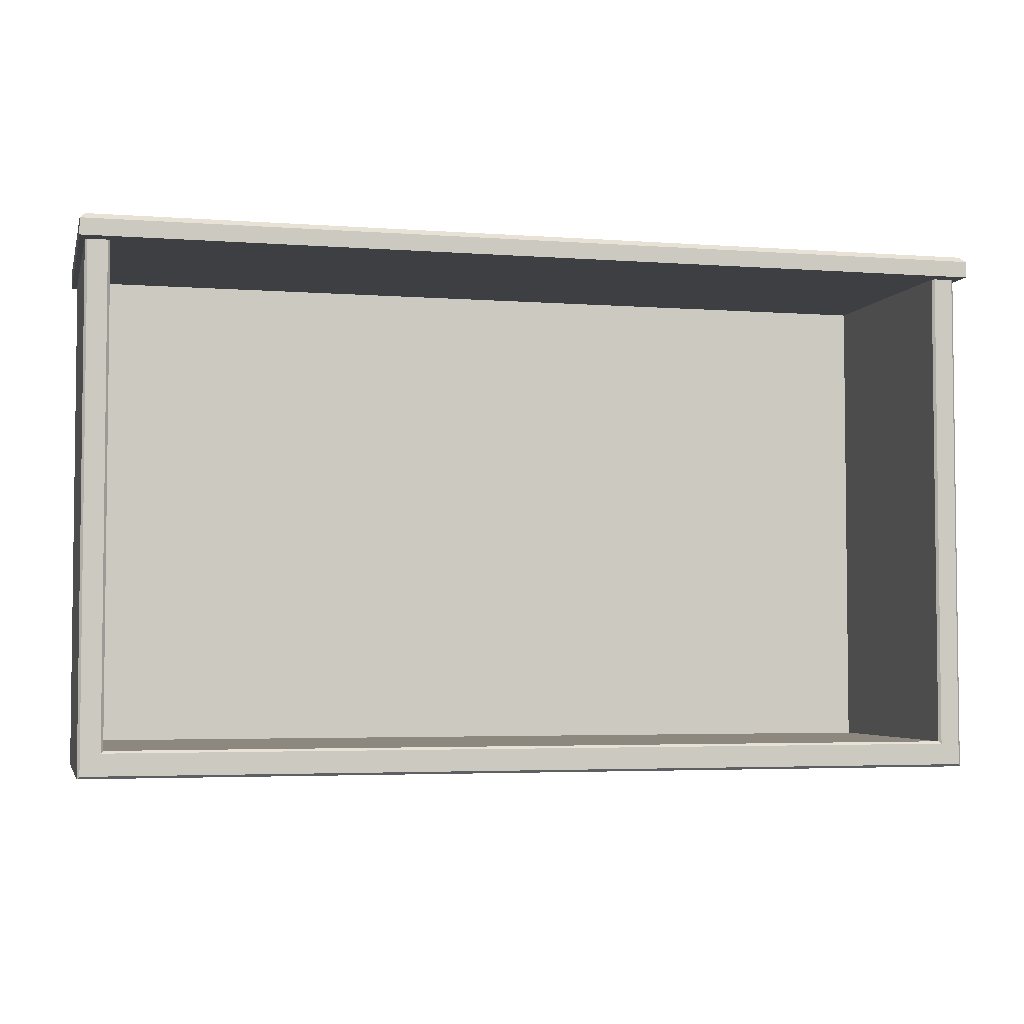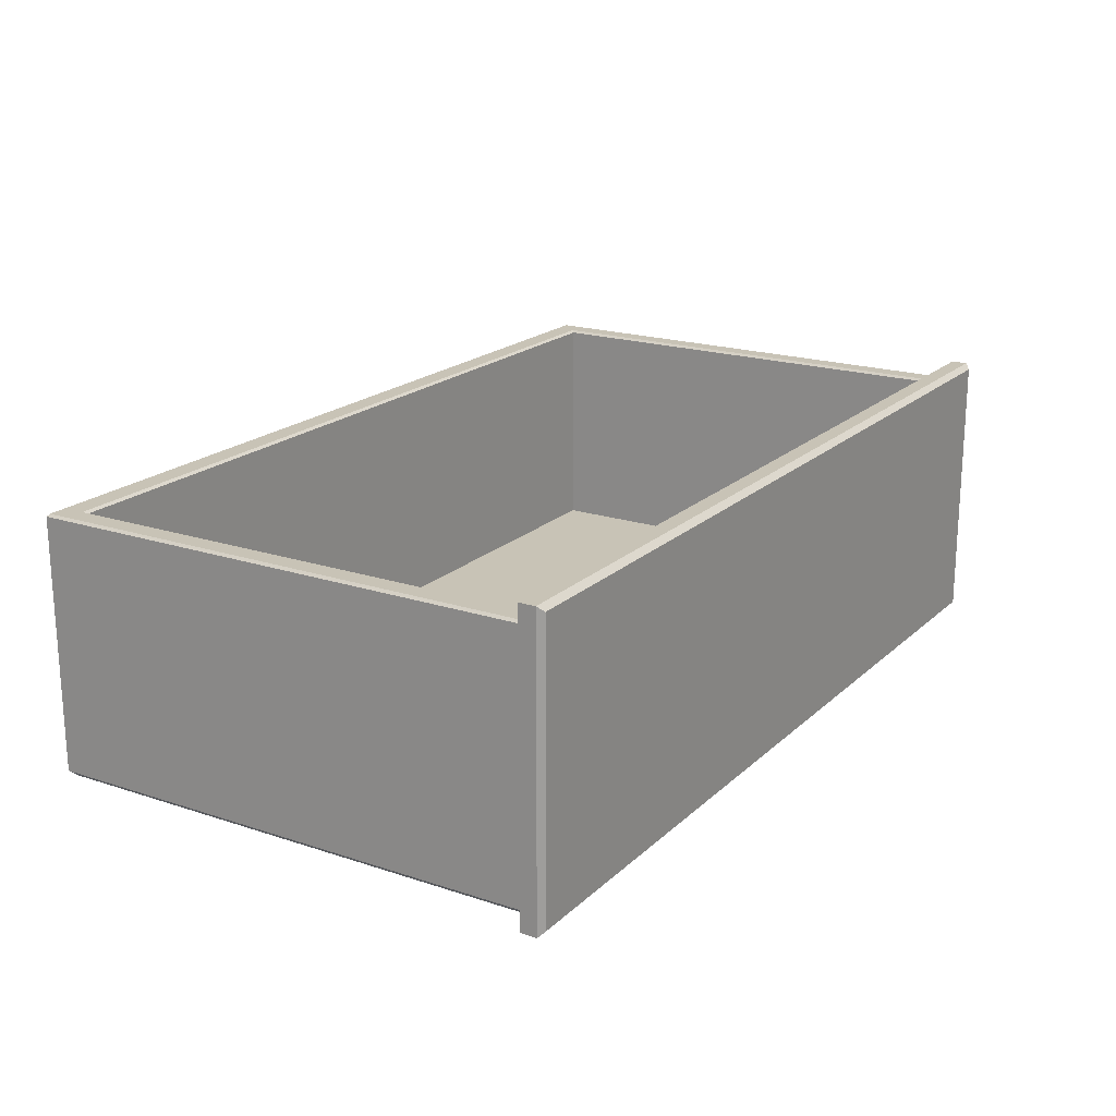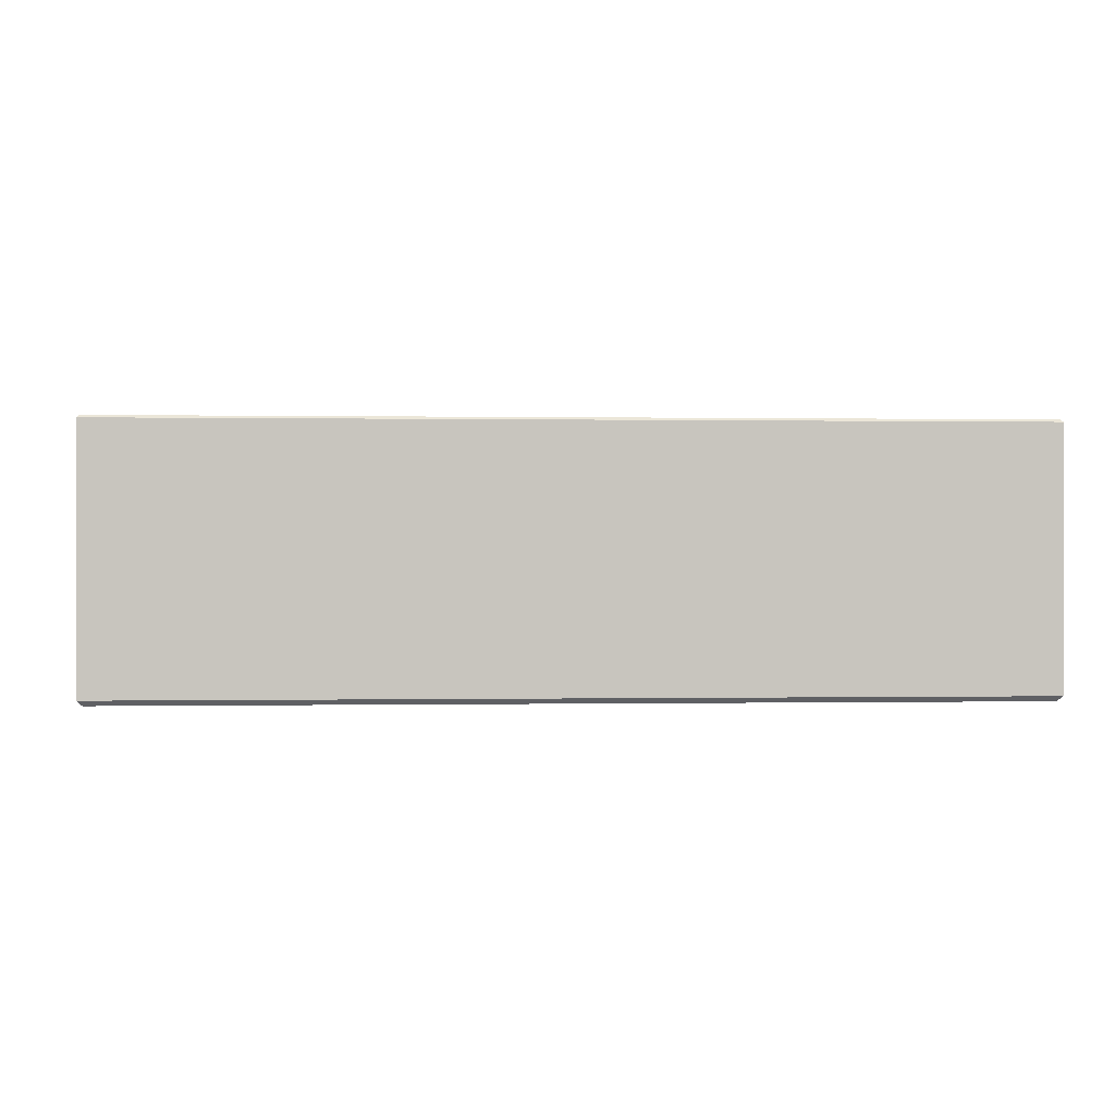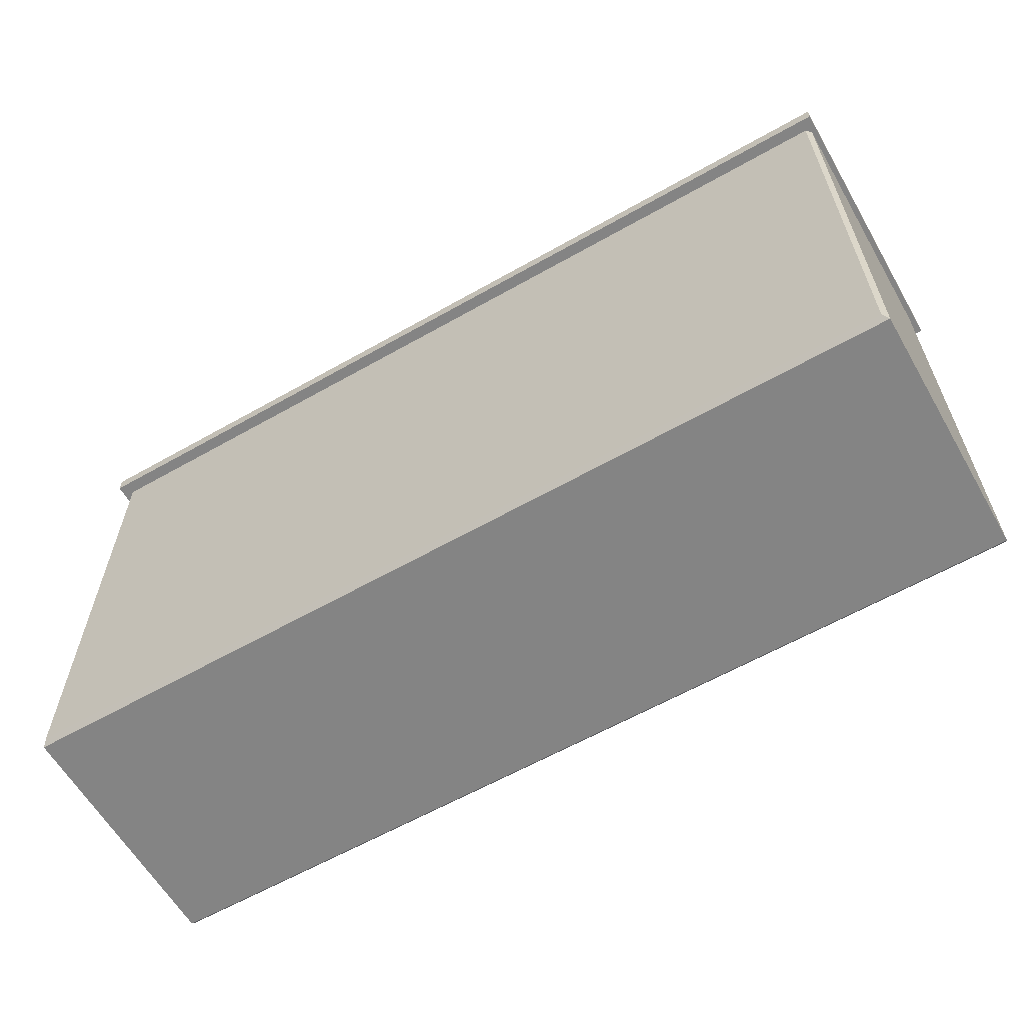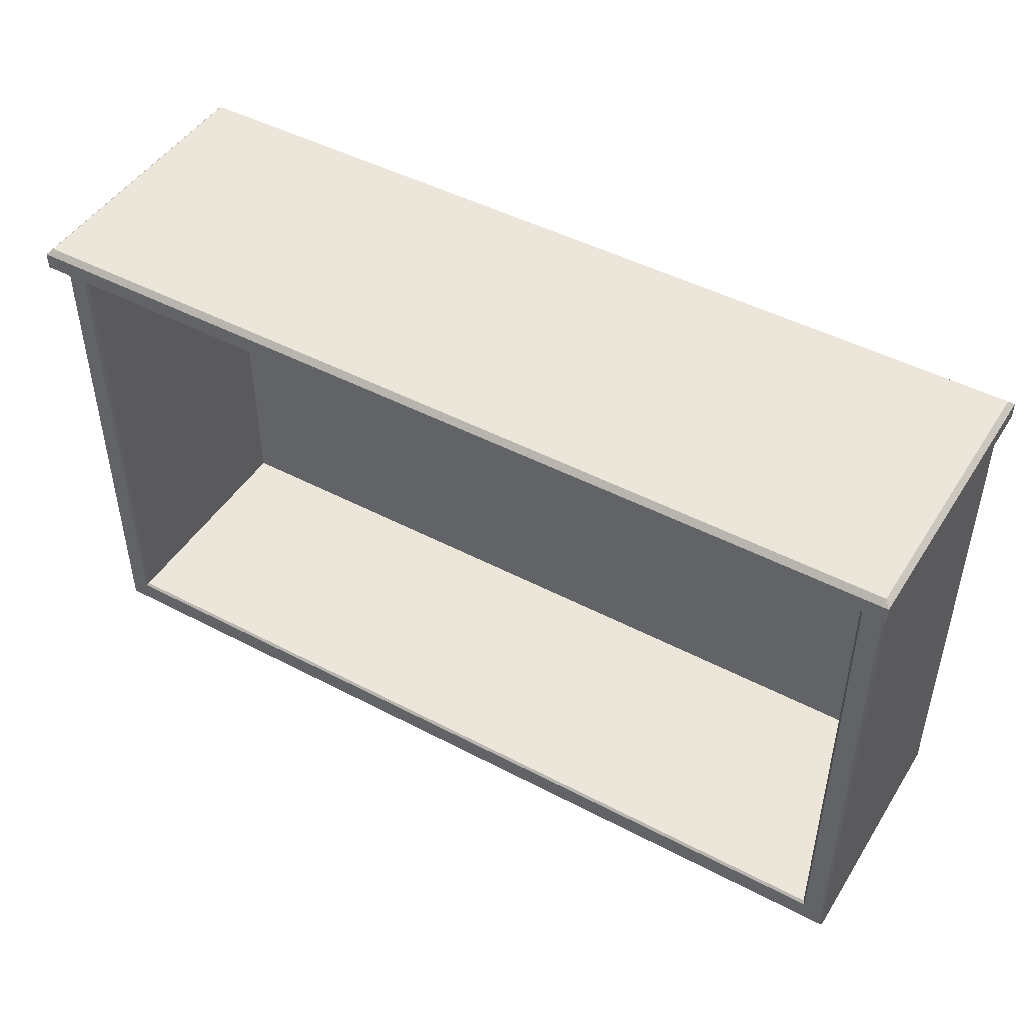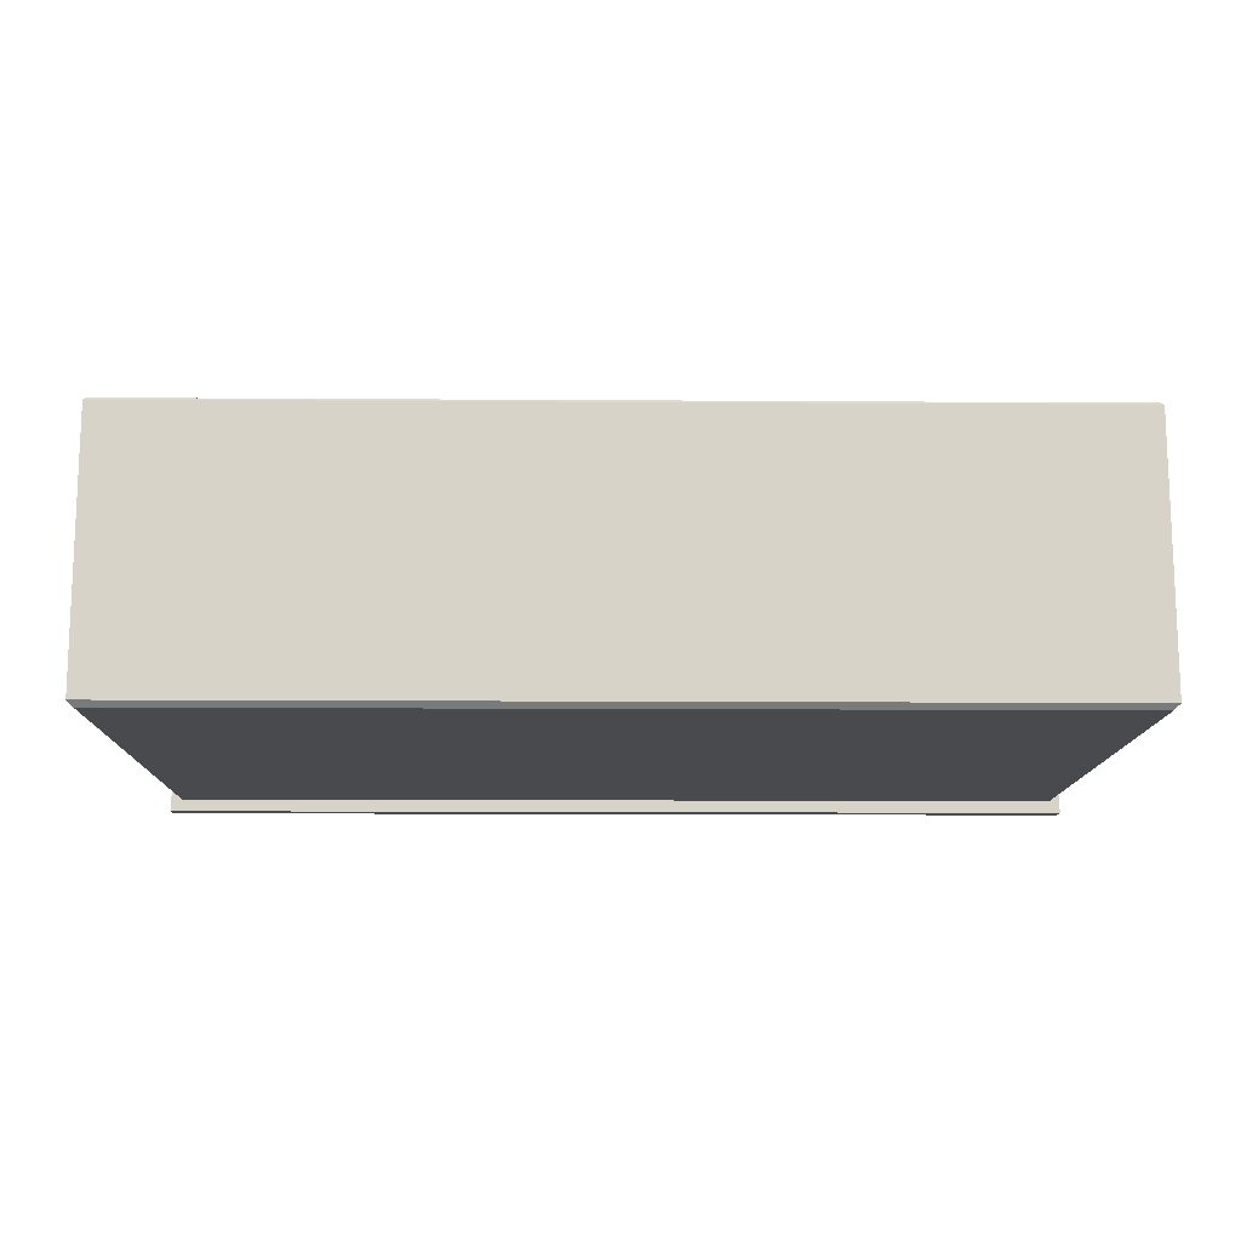
<metadata>
{"format":"obj","ext":"obj","renderer":"f3d","projection":"perspective","resolution":1024,"background":"white","views":[{"elev":-4.0,"azim":166.2,"up":"+Z"},{"elev":19.4,"azim":-58.3,"up":"+Y"},{"elev":-0.0,"azim":176.0,"up":"+Y"},{"elev":-61.3,"azim":30.0,"up":"+Z"},{"elev":46.8,"azim":-149.2,"up":"+Z"},{"elev":-12.9,"azim":179.1,"up":"+Y"}]}
</metadata>
<code>
v 0 95.16 30.45
v -36.53 97.39 30.45
v 0 97.39 30.45
v 0 97.39 -11.17
v -36.53 97.39 -11.17
v 36.53 97.39 30.45
v 36.53 97.39 -11.17
v -38.58 117.3 -13.41
v -38.38 117.5 -13.21
v 0 117.3 -13.41
v 0 117.5 -13.21
v 38.58 117.3 -13.41
v 38.38 117.5 -13.21
v -36.53 117.3 30.45
v -36.74 117.5 30.45
v -36.53 117.3 -11.17
v -36.74 117.5 -11.37
v 0 117.5 -11.37
v 0 117.3 -11.17
v -38.38 117.5 30.45
v -38.58 117.3 30.45
v 38.58 117.3 30.45
v 38.38 117.5 30.45
v 36.74 117.5 30.45
v 36.53 117.3 30.45
v 36.53 117.3 -11.17
v 36.74 117.5 -11.37
v -38.58 95.6 30.45
v -38.14 95.16 30.45
v -38.14 95.16 -12.97
v -38.58 95.6 -13.41
v 38.14 95.16 30.45
v 38.58 95.6 30.45
v 38.14 95.16 -12.97
v 38.58 95.6 -13.41
v 0 95.16 -12.97
v 0 95.6 -13.41
v -39.07 119 30.45
v 39.07 119 30.45
v -39.07 94.12 30.45
v 39.07 94.12 30.45
v -38.6 94.58 32.32
v -39.07 94.12 31.85
v 38.6 94.58 32.32
v 39.07 94.12 31.85
v -38.6 118.6 32.32
v -39.07 119 31.85
v 38.6 118.6 32.32
v 39.07 119 31.85
f 2 3 4 5
f 3 6 7 4
f 8 9 11 10
f 9 8 21 20
f 10 11 13 12
f 12 13 23 22
f 15 14 16 17
f 17 16 19 18
f 18 19 26 27
f 25 24 27 26
f 9 20 15 17
f 27 24 23 13
f 19 16 5 4
f 16 14 2 5
f 25 26 7 6
f 26 19 4 7
f 11 9 17 18
f 27 13 11 18
f 29 28 31 30
f 30 31 37 36
f 33 32 34 35
f 35 34 36 37
f 1 29 30 36
f 34 32 1 36
f 31 8 10 37
f 12 22 33 35
f 31 28 21 8
f 12 35 37 10
f 38 39 41 40
f 42 43 45 44
f 43 42 46 47
f 44 45 49 48
f 47 46 48 49
f 42 44 48 46
f 47 49 39 38
f 40 41 45 43
f 45 41 39 49
f 40 43 47 38

</code>
